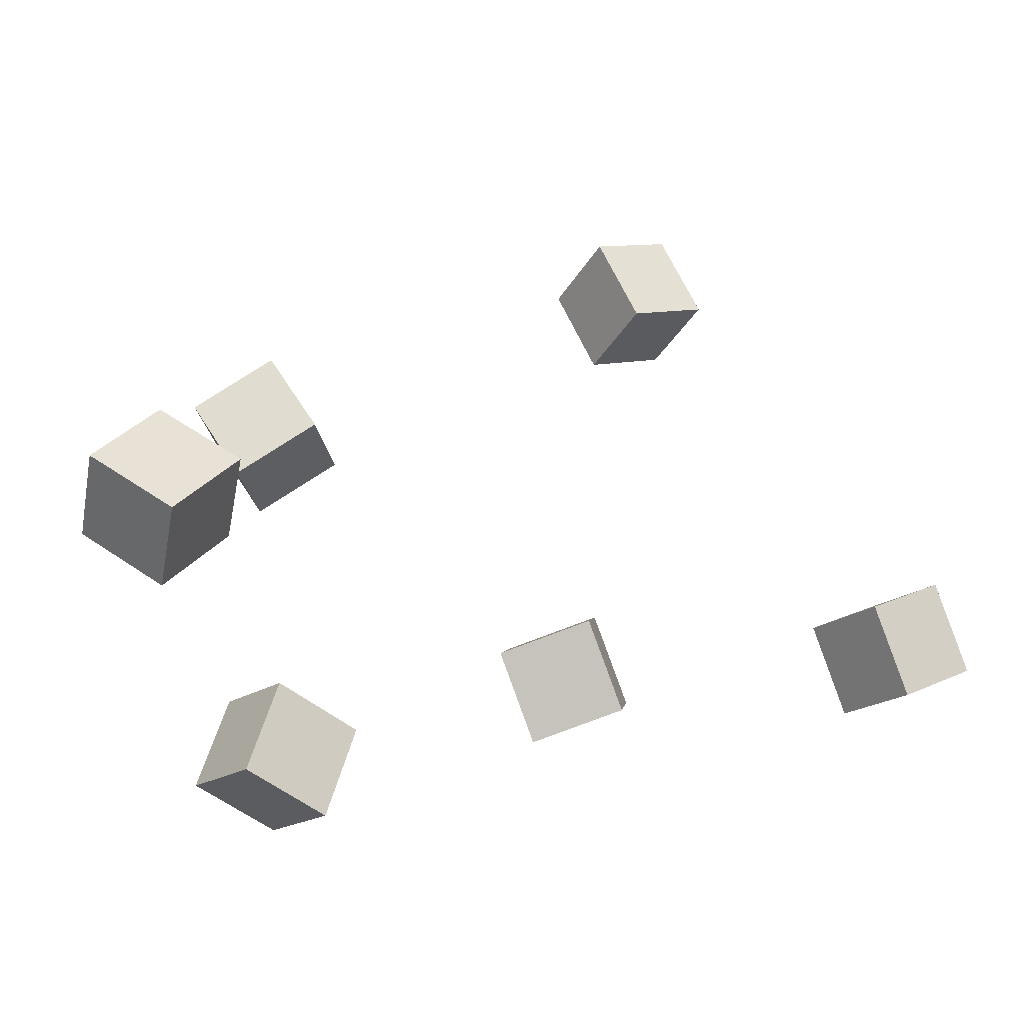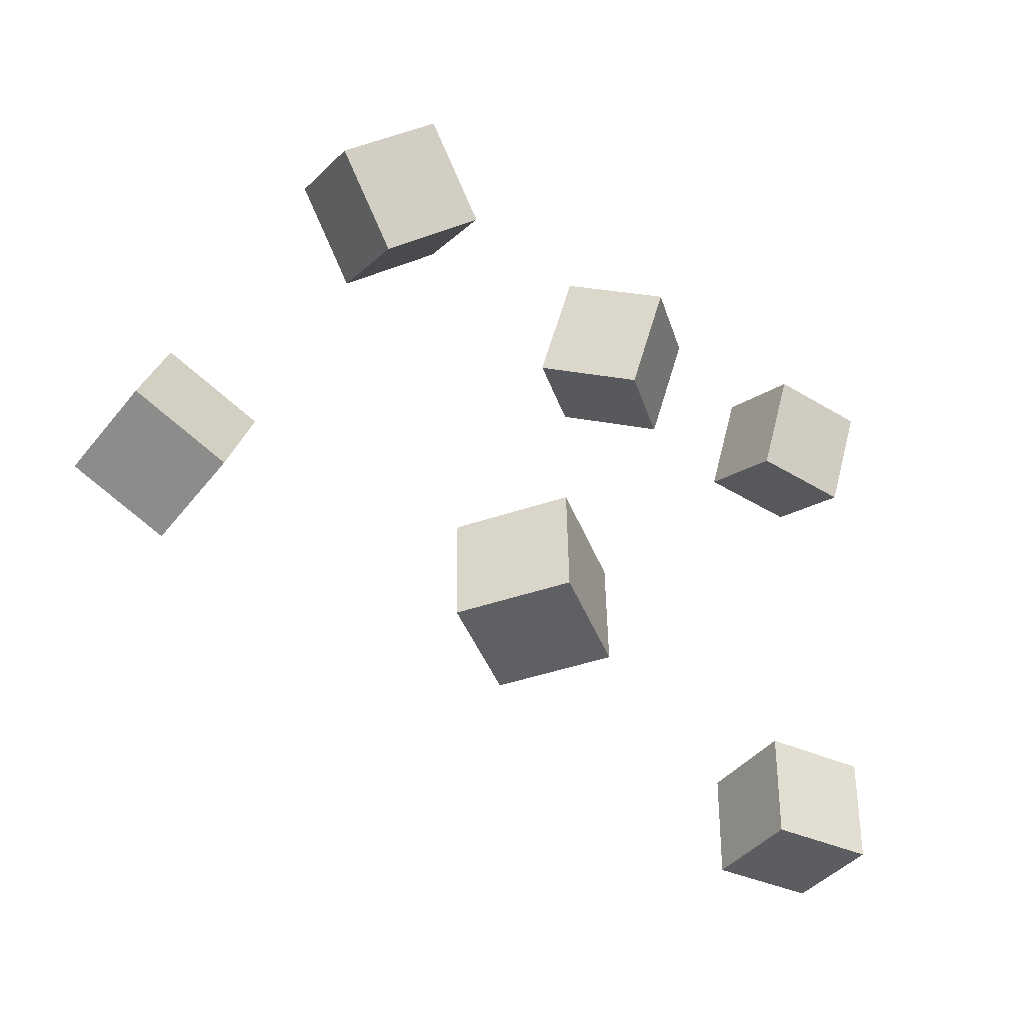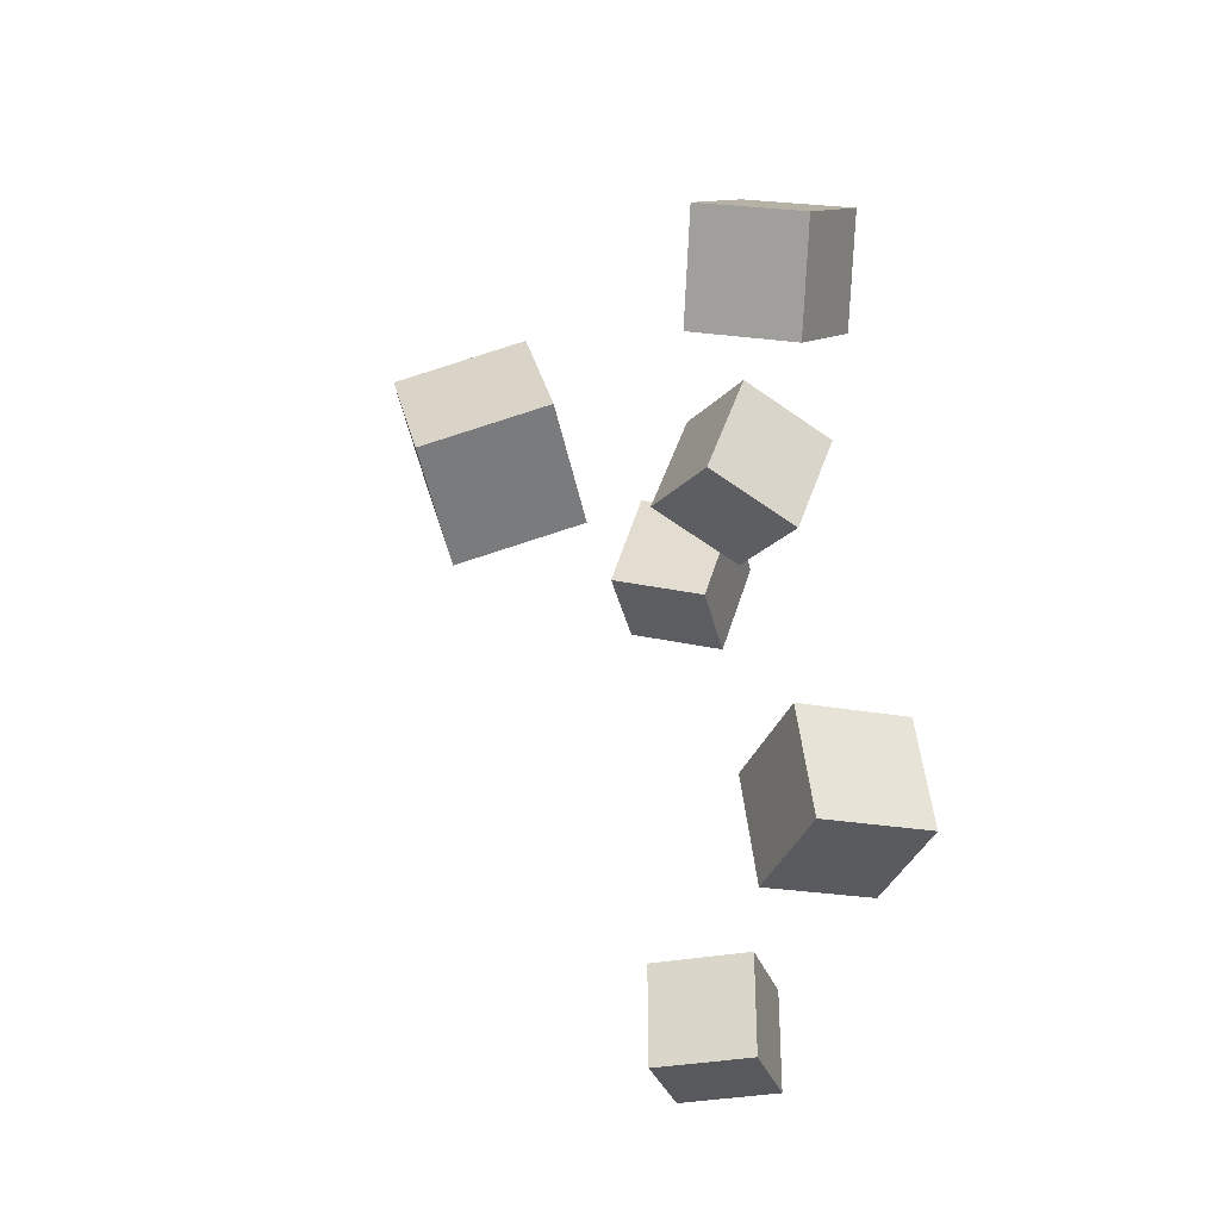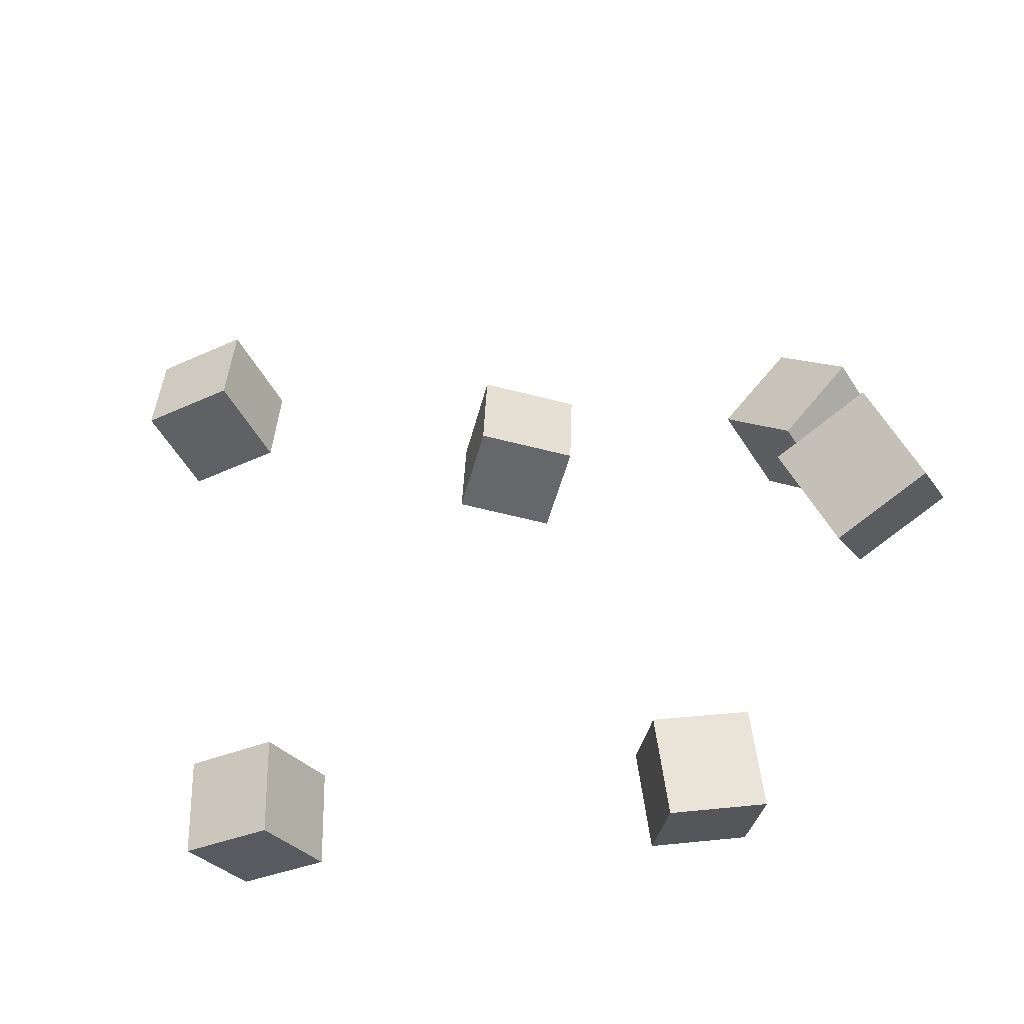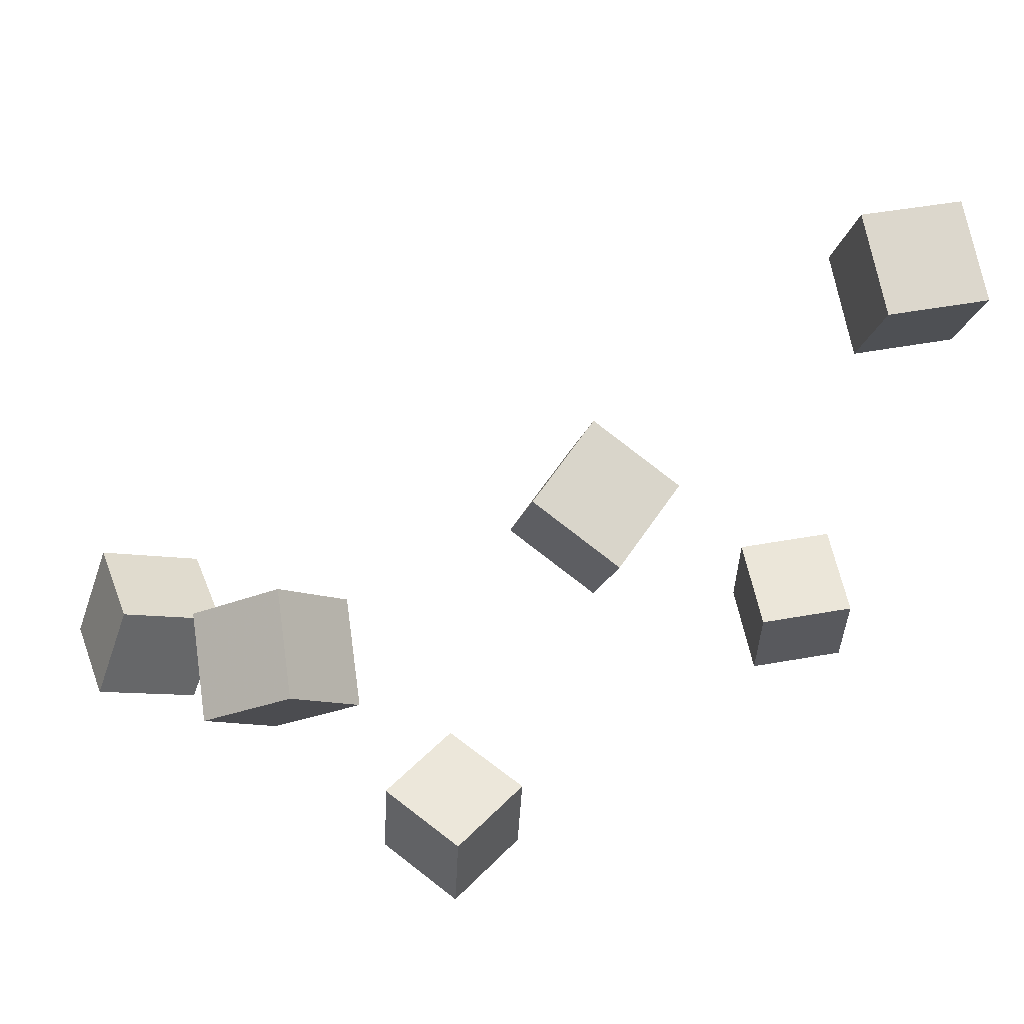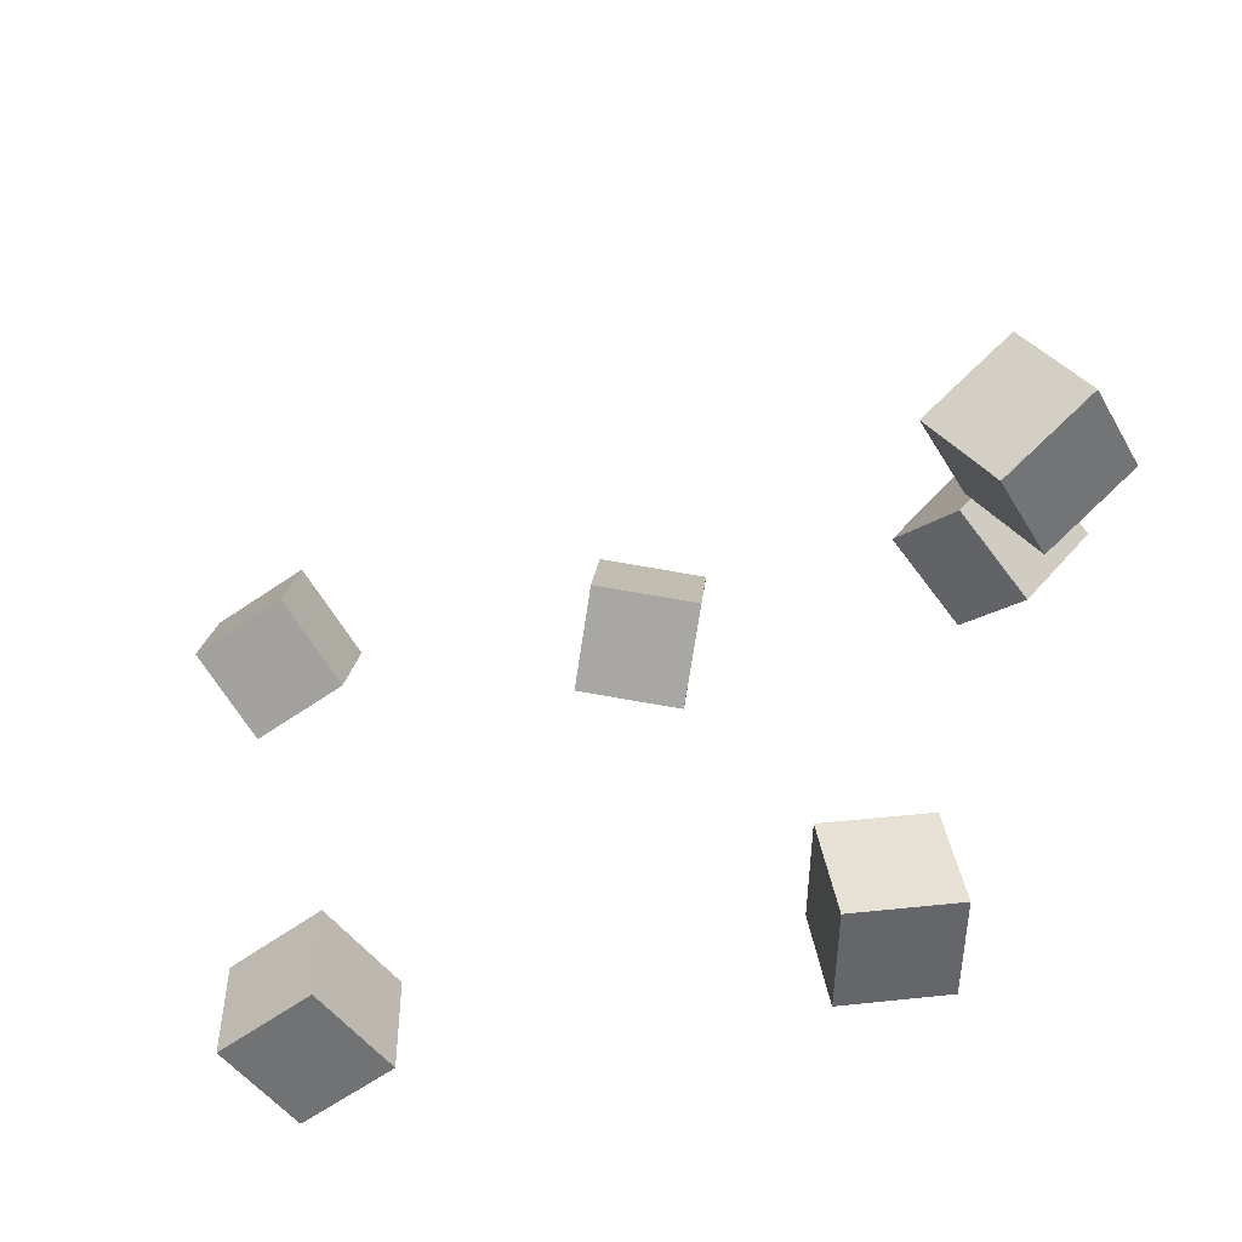
<metadata>
{"format":"obj","ext":"obj","renderer":"f3d","projection":"perspective","resolution":1024,"background":"white","views":[{"elev":65.5,"azim":-23.7,"up":"+Y"},{"elev":-35.6,"azim":-62.2,"up":"+Z"},{"elev":-28.6,"azim":-105.5,"up":"+Z"},{"elev":58.0,"azim":-179.9,"up":"+Y"},{"elev":57.6,"azim":-42.0,"up":"+Z"},{"elev":-55.4,"azim":-173.8,"up":"+Z"}]}
</metadata>
<code>
v 0.1134 -0.02315 -0.1054
v 0.1427 0.02493 -0.1059
v 0.1126 -0.02324 -0.1617
v 0.1419 0.02485 -0.1622
v 0.1615 -0.05252 -0.1061
v 0.1909 -0.004439 -0.1066
v 0.1607 -0.05261 -0.1624
v 0.19 -0.004524 -0.1629
f 1.0 7.0 5.0
f 1.0 3.0 7.0
f 1.0 4.0 3.0
f 1.0 2.0 4.0
f 3.0 8.0 7.0
f 3.0 4.0 8.0
f 5.0 7.0 8.0
f 5.0 8.0 6.0
f 1.0 5.0 6.0
f 1.0 6.0 2.0
f 2.0 6.0 8.0
f 2.0 8.0 4.0
v -0.2388 0.1736 -0.02846
v -0.2091 0.1783 0.02018
v -0.219 0.2243 -0.04534
v -0.1893 0.2289 0.003296
v -0.1941 0.148 -0.05326
v -0.1644 0.1526 -0.004621
v -0.1744 0.1986 -0.07014
v -0.1447 0.2032 -0.0215
f 9.0 15.0 13.0
f 9.0 11.0 15.0
f 9.0 12.0 11.0
f 9.0 10.0 12.0
f 11.0 16.0 15.0
f 11.0 12.0 16.0
f 13.0 15.0 16.0
f 13.0 16.0 14.0
f 9.0 13.0 14.0
f 9.0 14.0 10.0
f 10.0 14.0 16.0
f 10.0 16.0 12.0
v 0.16 -0.01562 0.1262
v 0.157 -0.03318 0.1805
v 0.1869 0.03194 0.143
v 0.1839 0.01437 0.1974
v 0.2105 -0.04211 0.1204
v 0.2074 -0.05967 0.1748
v 0.2374 0.005444 0.1373
v 0.2343 -0.01212 0.1917
f 17.0 23.0 21.0
f 17.0 19.0 23.0
f 17.0 20.0 19.0
f 17.0 18.0 20.0
f 19.0 24.0 23.0
f 19.0 20.0 24.0
f 21.0 23.0 24.0
f 21.0 24.0 22.0
f 17.0 21.0 22.0
f 17.0 22.0 18.0
f 18.0 22.0 24.0
f 18.0 24.0 20.0
v -0.1403 -0.01973 -0.1469
v -0.1322 -0.01468 -0.09022
v -0.1476 0.03703 -0.1509
v -0.1395 0.04207 -0.09424
v -0.0841 -0.01316 -0.1555
v -0.07596 -0.008116 -0.09889
v -0.09135 0.0436 -0.1596
v -0.08321 0.04864 -0.1029
f 25.0 31.0 29.0
f 25.0 27.0 31.0
f 25.0 28.0 27.0
f 25.0 26.0 28.0
f 27.0 32.0 31.0
f 27.0 28.0 32.0
f 29.0 31.0 32.0
f 29.0 32.0 30.0
f 25.0 29.0 30.0
f 25.0 30.0 26.0
f 26.0 30.0 32.0
f 26.0 32.0 28.0
v -0.0231 -0.005918 0.06504
v -0.02506 -0.0255 0.1182
v -0.03731 0.04549 0.08344
v -0.03926 0.02591 0.1366
v 0.0317 0.006826 0.07174
v 0.02975 -0.01276 0.1249
v 0.0175 0.05824 0.09015
v 0.01554 0.03865 0.1433
f 33.0 39.0 37.0
f 33.0 35.0 39.0
f 33.0 36.0 35.0
f 33.0 34.0 36.0
f 35.0 40.0 39.0
f 35.0 36.0 40.0
f 37.0 39.0 40.0
f 37.0 40.0 38.0
f 33.0 37.0 38.0
f 33.0 38.0 34.0
f 34.0 38.0 40.0
f 34.0 40.0 36.0
v -0.1973 0.05335 0.04984
v -0.233 0.0603 0.09264
v -0.1676 0.09743 0.06742
v -0.2034 0.1044 0.1102
v -0.1654 0.01911 0.082
v -0.2012 0.02607 0.1248
v -0.1358 0.0632 0.09958
v -0.1715 0.07015 0.1424
f 41.0 47.0 45.0
f 41.0 43.0 47.0
f 41.0 44.0 43.0
f 41.0 42.0 44.0
f 43.0 48.0 47.0
f 43.0 44.0 48.0
f 45.0 47.0 48.0
f 45.0 48.0 46.0
f 41.0 45.0 46.0
f 41.0 46.0 42.0
f 42.0 46.0 48.0
f 42.0 48.0 44.0

</code>
